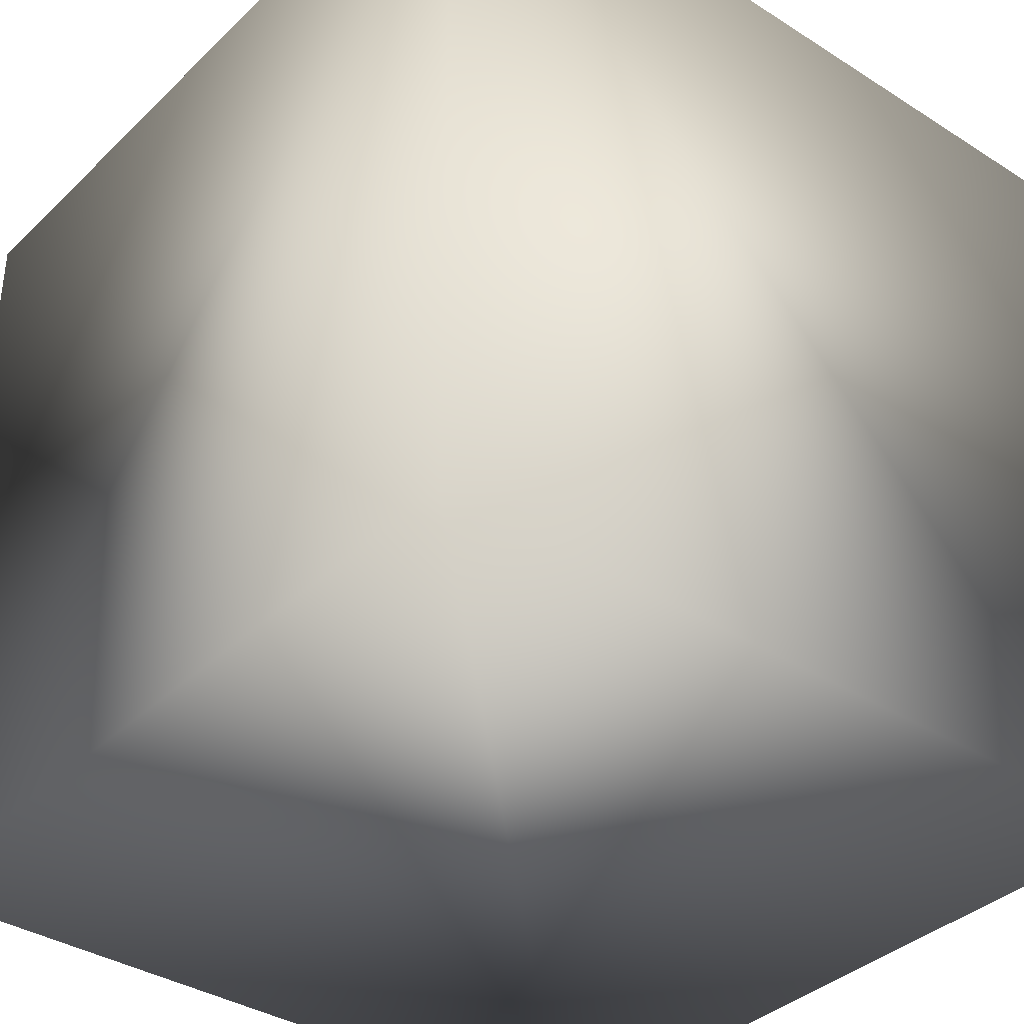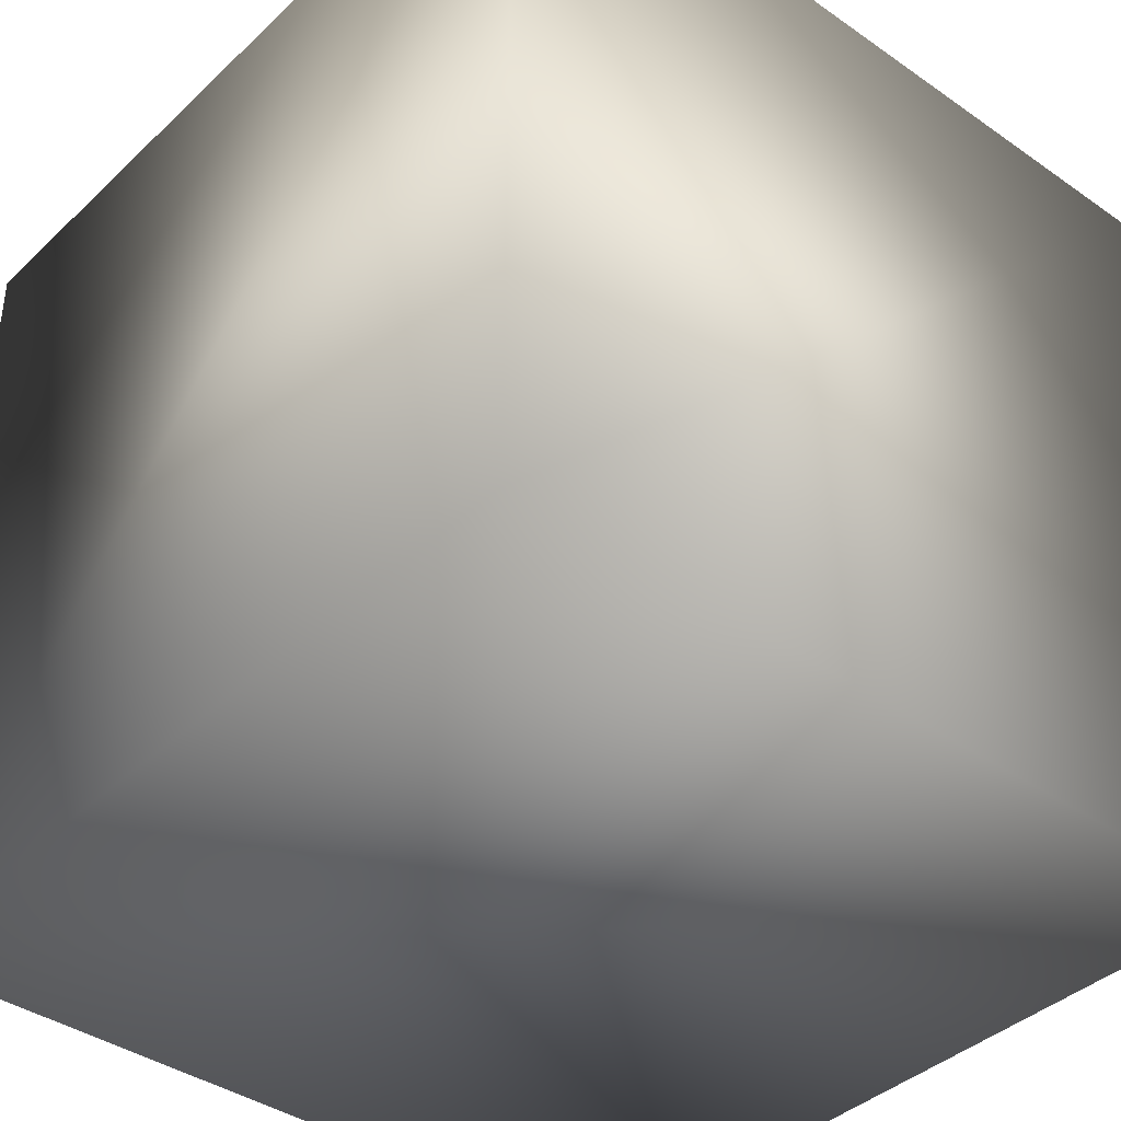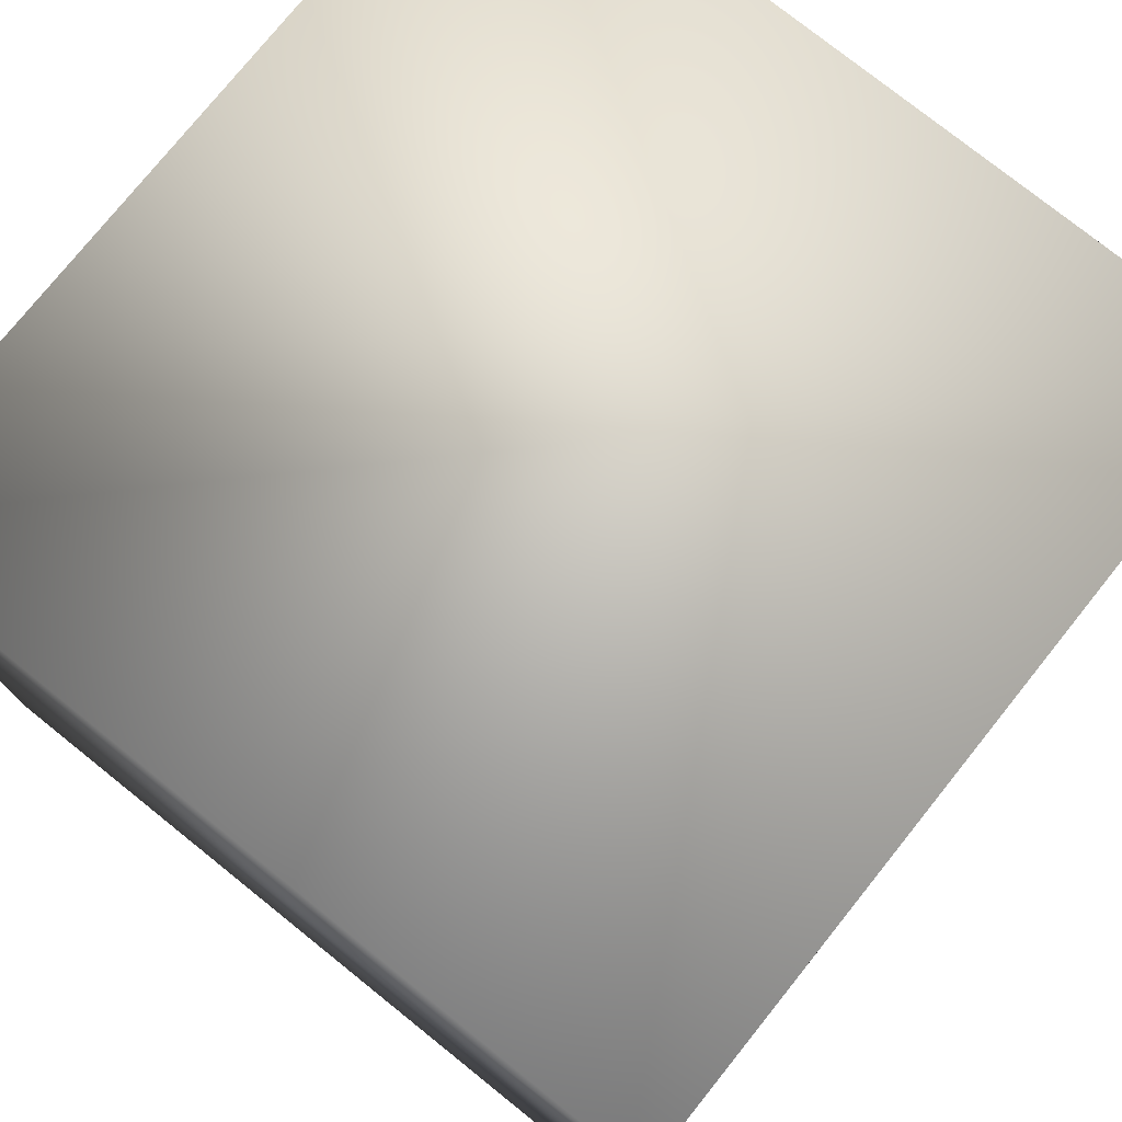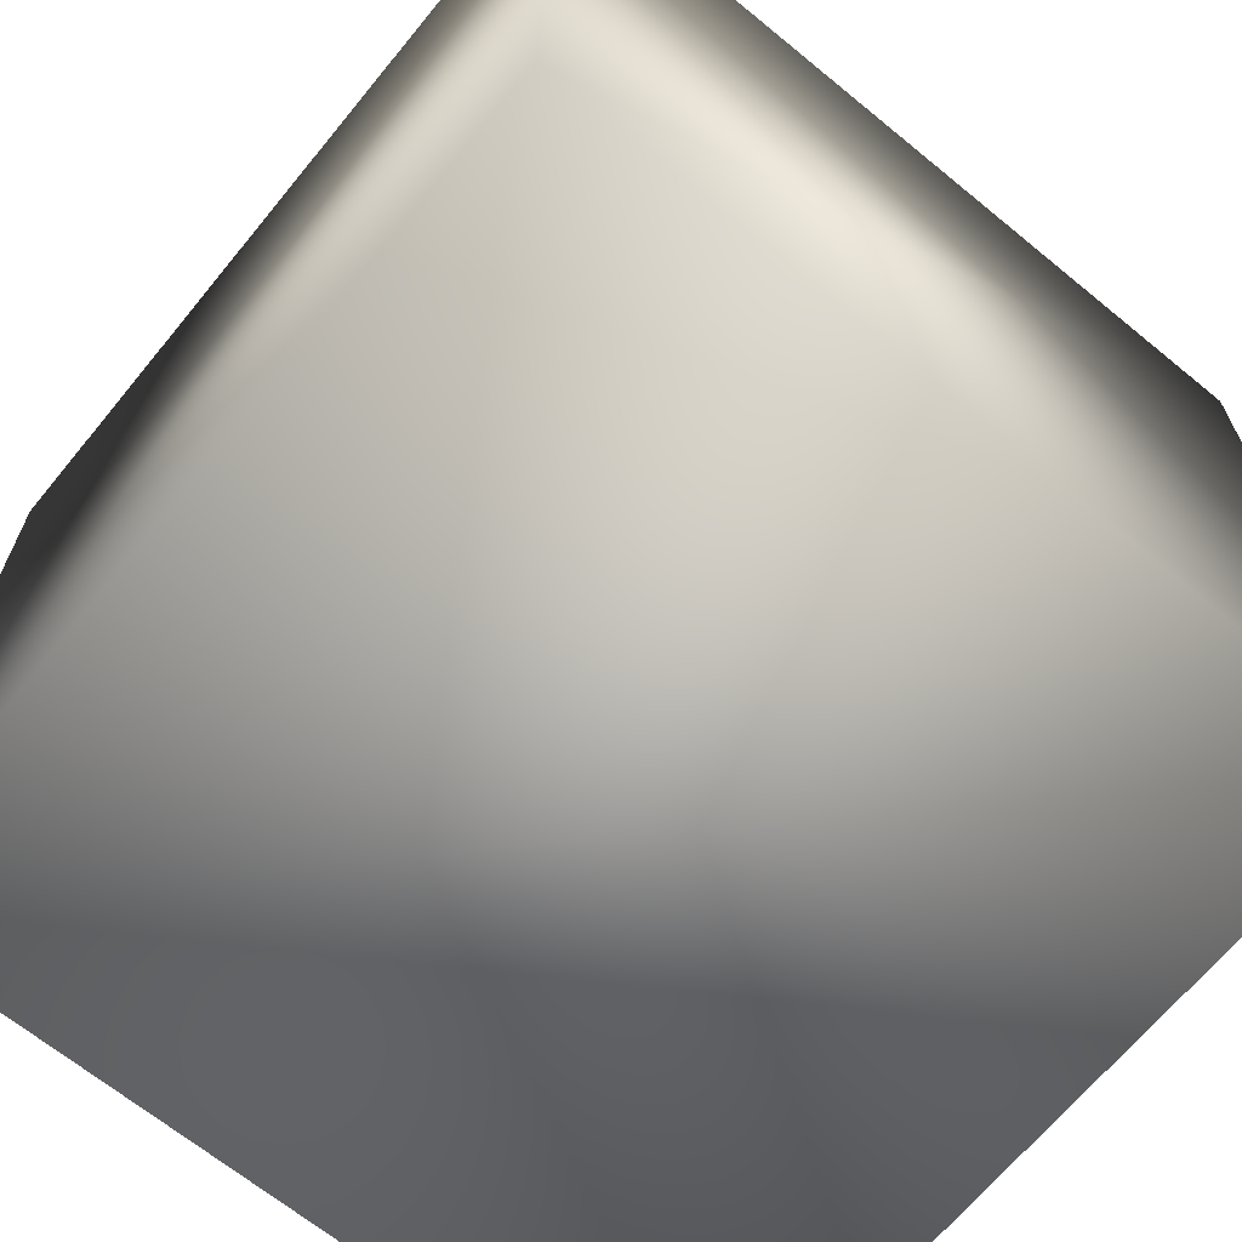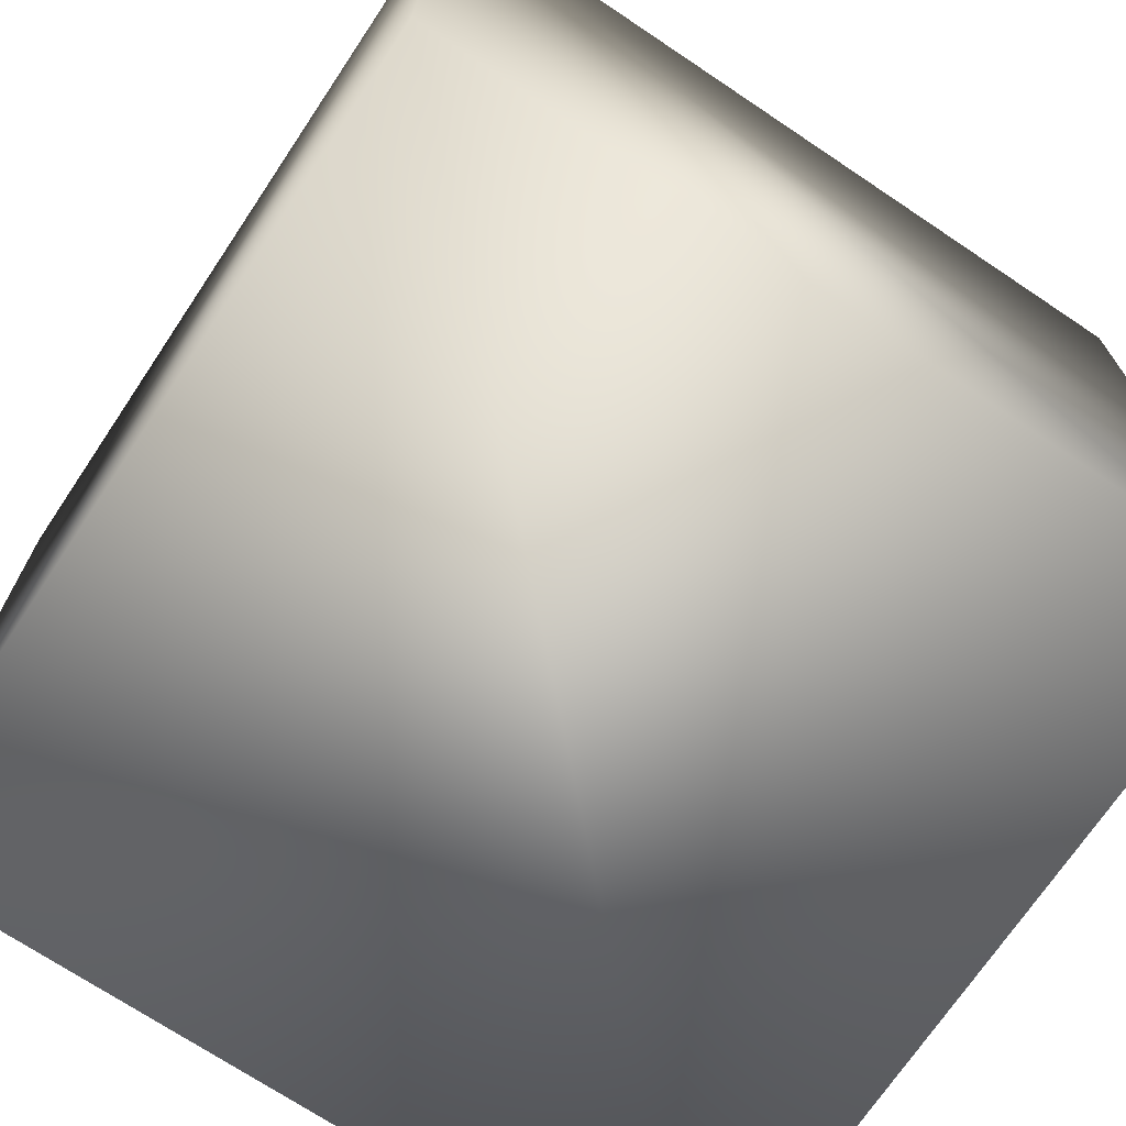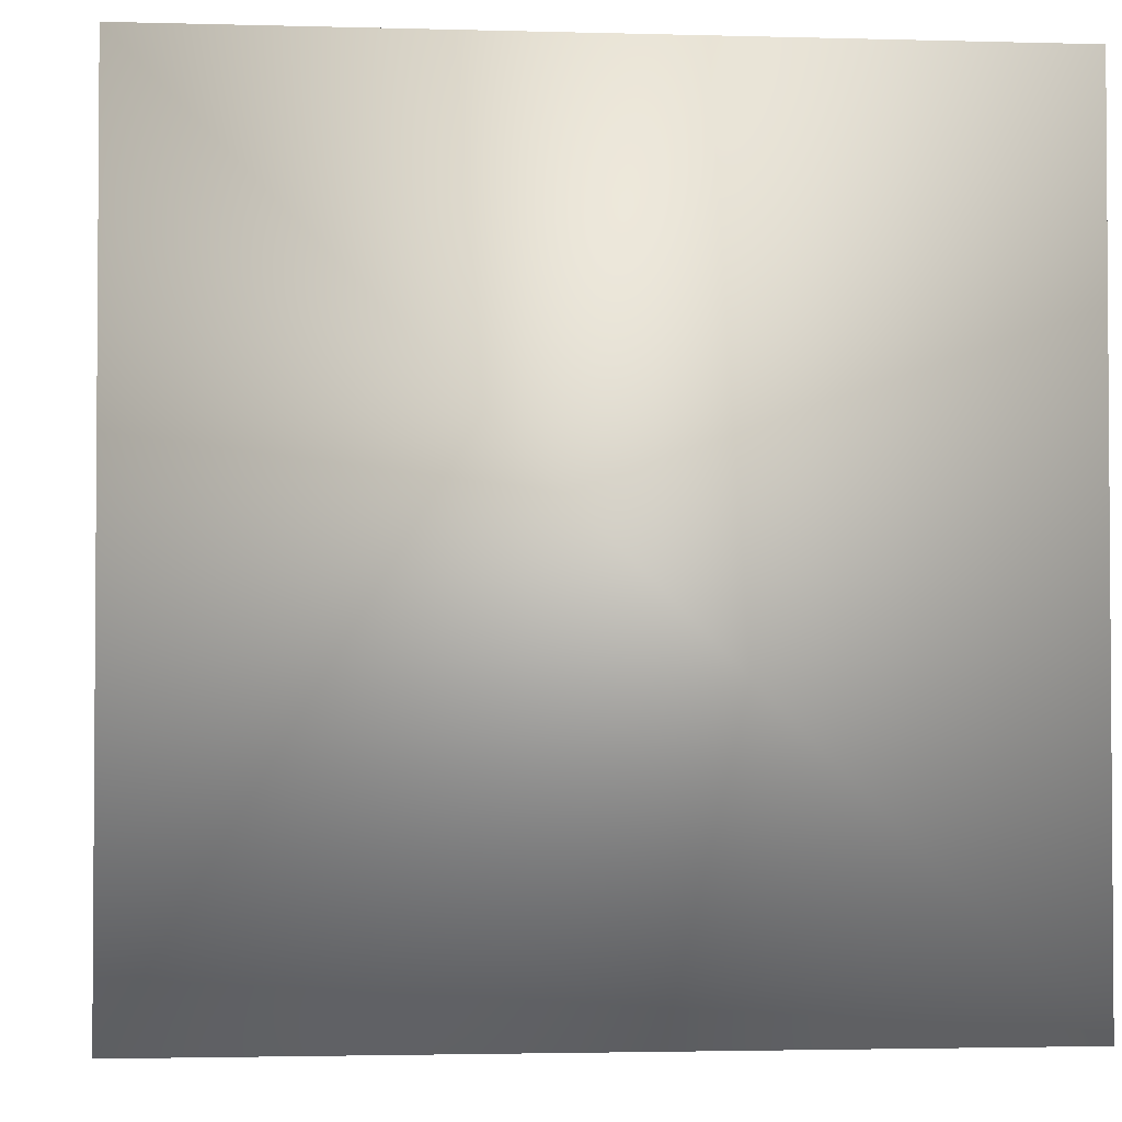
<metadata>
{"format":"obj","ext":"obj","renderer":"f3d","projection":"perspective","resolution":1024,"background":"white","views":[{"elev":-36.8,"azim":50.6,"up":"+Y"},{"elev":-39.5,"azim":49.1,"up":"+Z"},{"elev":76.7,"azim":38.7,"up":"+Z"},{"elev":-67.1,"azim":50.6,"up":"+Z"},{"elev":-71.2,"azim":146.2,"up":"+Z"},{"elev":-2.5,"azim":174.3,"up":"+Y"}]}
</metadata>
<code>
v -0.5 -0.5 -0.5
v 0.5 -0.5 -0.5
v -0.5 0.5 -0.5
v 0.5 0.5 -0.5
v -0.5 -0.5 0.5
v 0.5 -0.5 0.5
v -0.5 0.5 0.5
v 0.5 0.5 0.5
f 1 3 4 2
f 1 5 7 3
f 1 2 6 5
f 8 7 5 6
f 8 4 3 7
f 8 6 2 4

</code>
